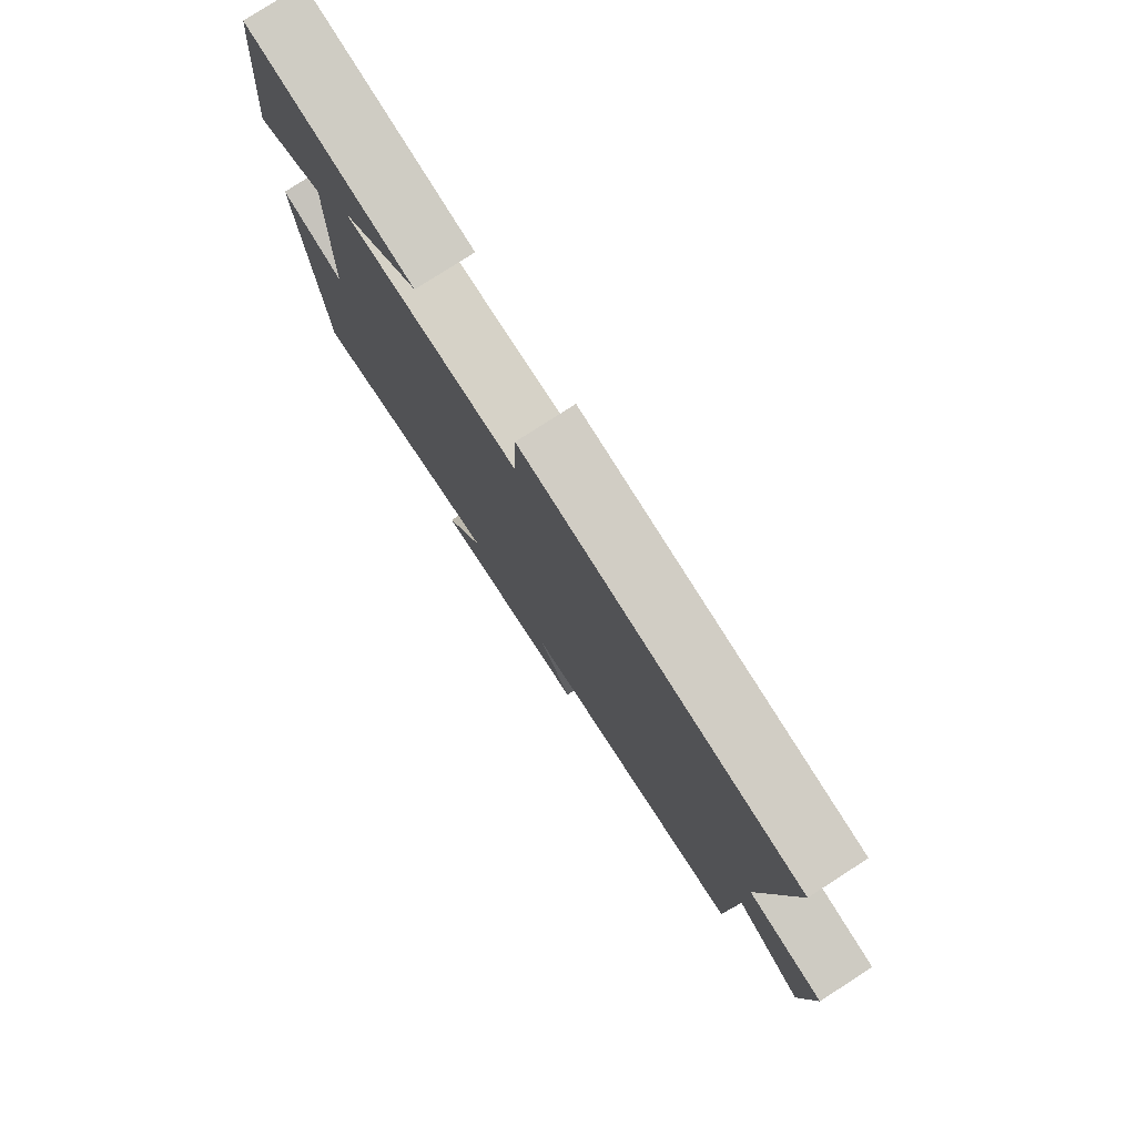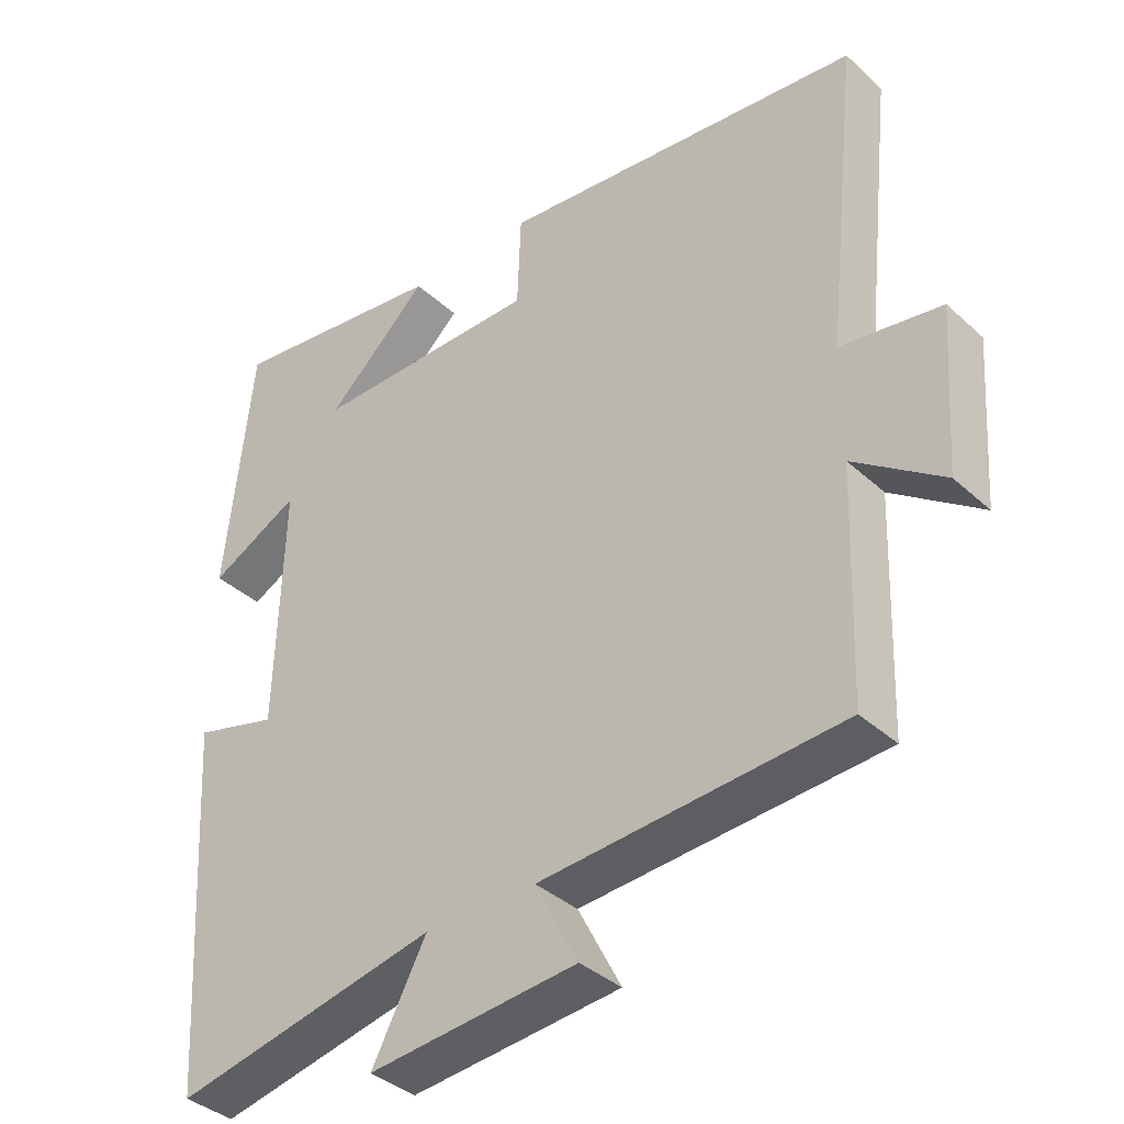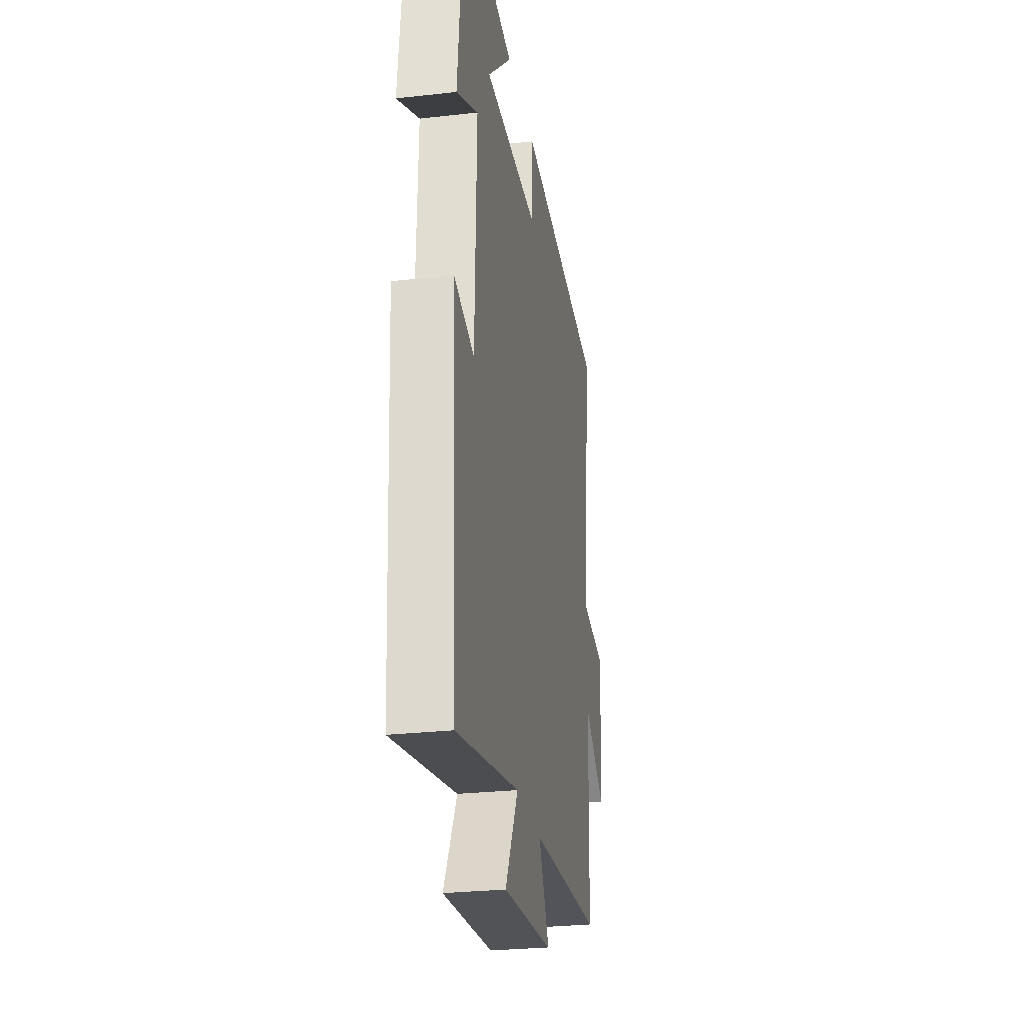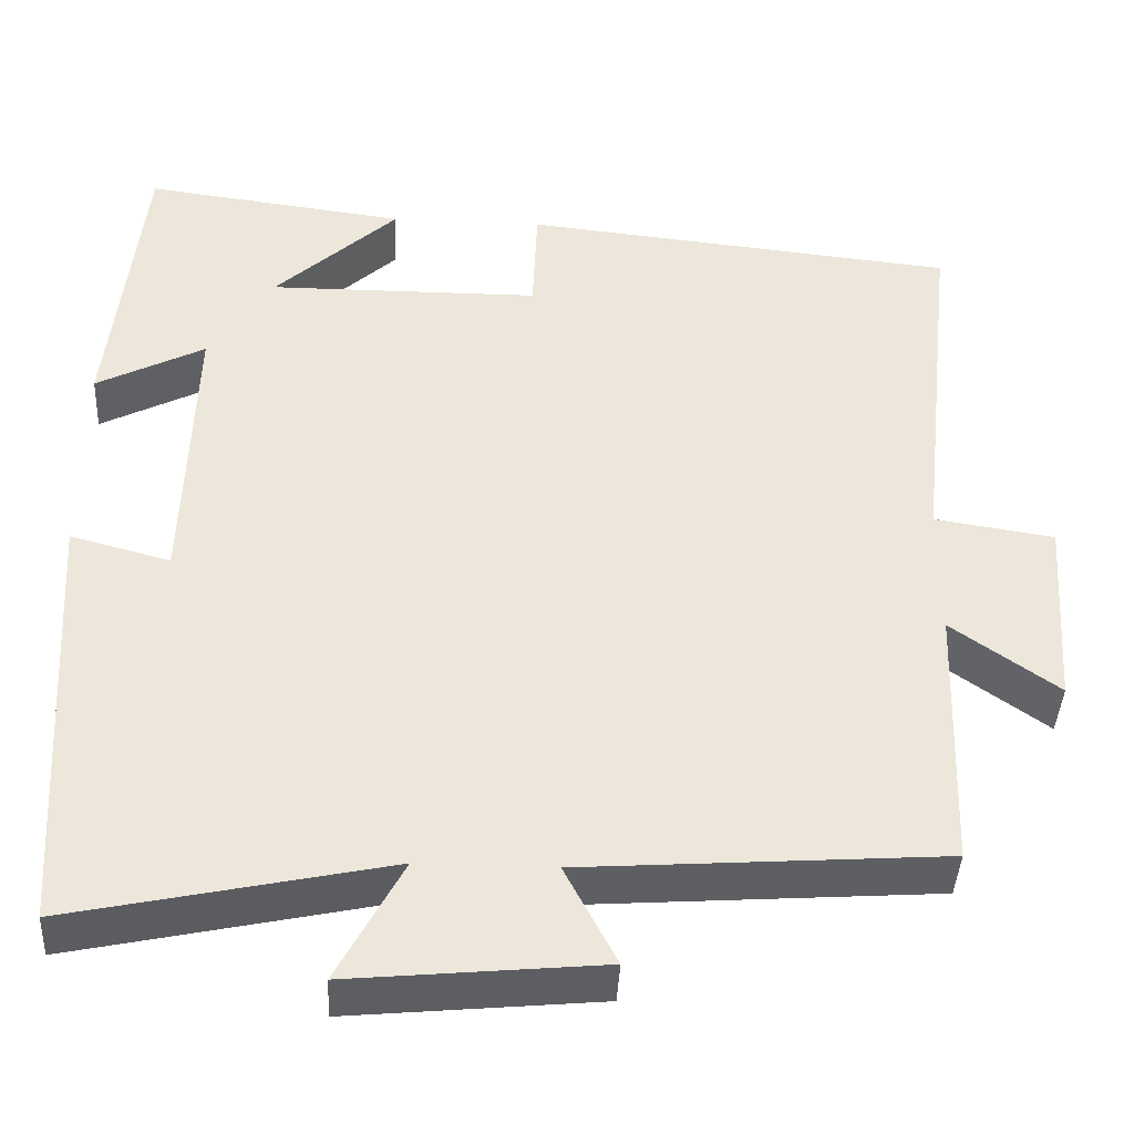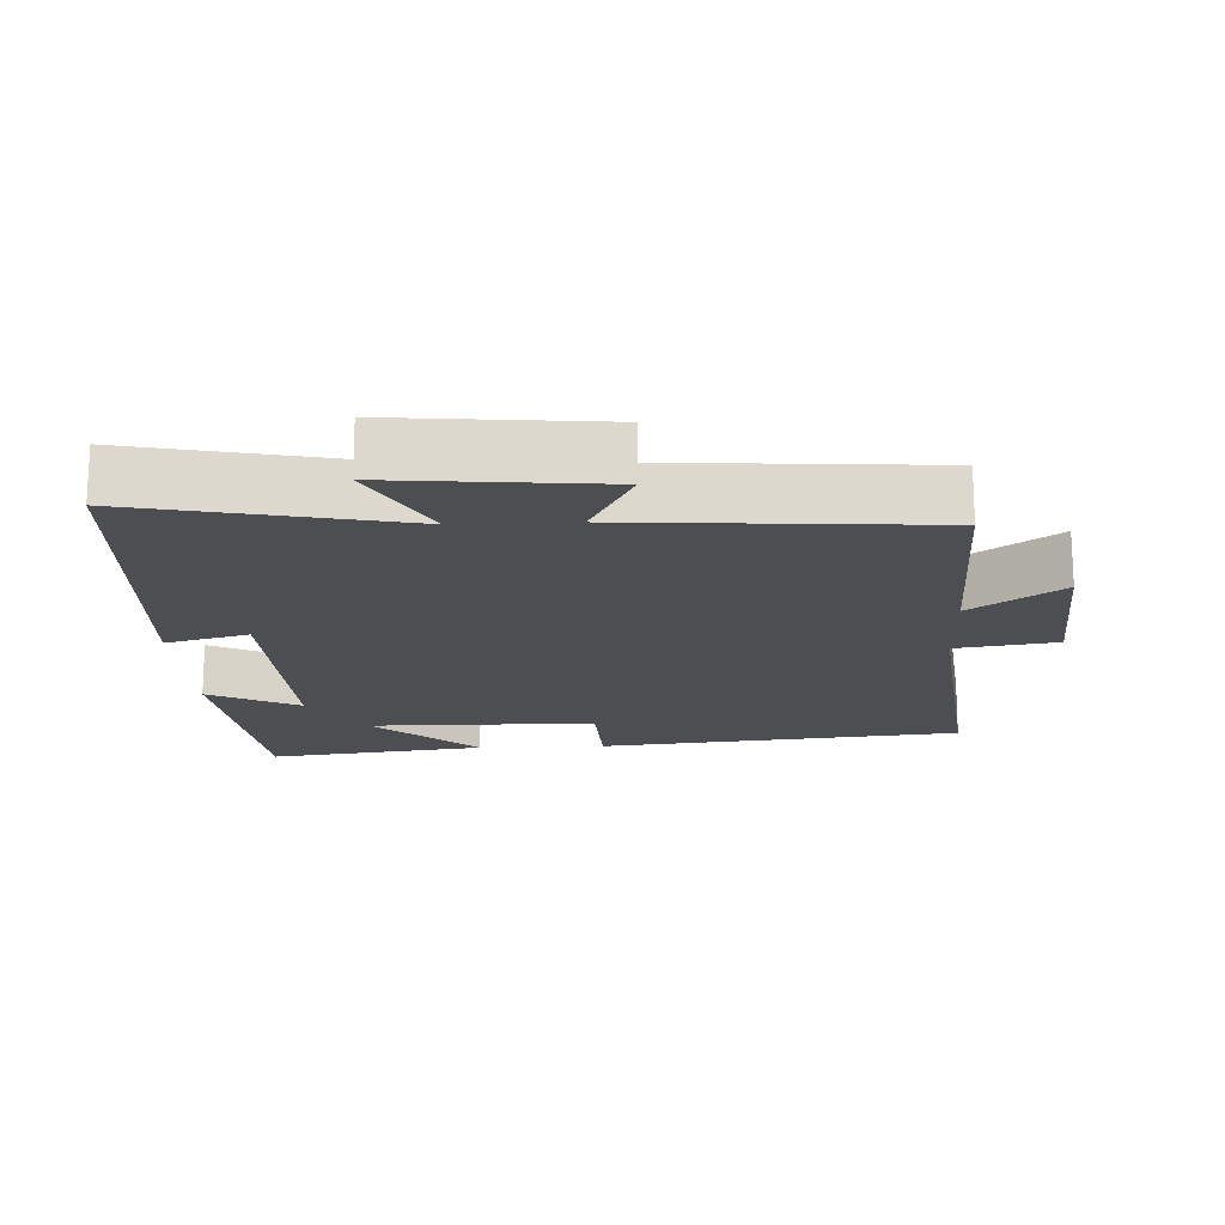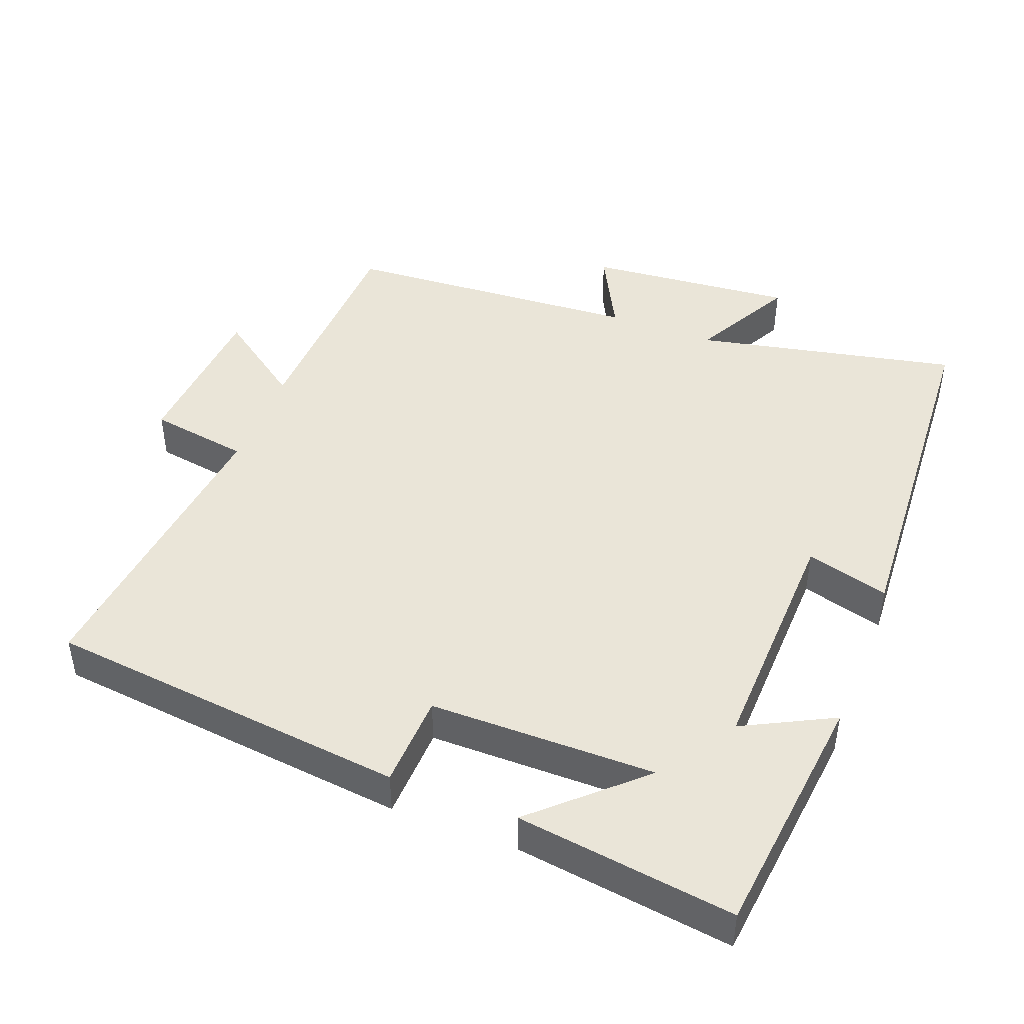
<metadata>
{"format":"obj","ext":"obj","renderer":"f3d","projection":"perspective","resolution":1024,"background":"white","views":[{"elev":78.8,"azim":-122.8,"up":"+Z"},{"elev":-37.3,"azim":-139.2,"up":"+Z"},{"elev":-27.7,"azim":99.8,"up":"+Z"},{"elev":-41.1,"azim":177.1,"up":"+Z"},{"elev":-17.2,"azim":-177.3,"up":"+Y"},{"elev":45.4,"azim":21.2,"up":"+Y"}]}
</metadata>
<code>
v 0.462 0.07 0.541
v 0.5 0.07 0.185
v 0.372 0.07 0.251
v 0.382 0.07 -0.093
v 0.5 0.07 -0.061
v 0.469 0.07 -0.58
v 0.095 0.07 -0.5
v 0.172 0.07 -0.645
v -0.124 0.07 -0.617
v -0.063 0.07 -0.5
v -0.489 0.07 -0.47
v -0.5 0.07 -0.151
v -0.626 0.07 -0.241
v -0.642 0.07 -0.011
v -0.5 0.07 0.011
v -0.547 0.07 0.446
v -0.031 0.07 0.5
v -0.026 0.07 0.367
v 0.296 0.07 0.365
v 0.151 0.07 0.5
v 0.462 0 0.541
v 0.5 0 0.185
v 0.372 0 0.251
v 0.382 0 -0.093
v 0.5 0 -0.061
v 0.469 0 -0.58
v 0.095 0 -0.5
v 0.172 0 -0.645
v -0.124 0 -0.617
v -0.063 0 -0.5
v -0.489 0 -0.47
v -0.5 0 -0.151
v -0.626 0 -0.241
v -0.642 0 -0.011
v -0.5 0 0.011
v -0.547 0 0.446
v -0.031 0 0.5
v -0.026 0 0.367
v 0.296 0 0.365
v 0.151 0 0.5
f 19 20 1 2
f 15 16 17 18
f 15 18 19
f 12 13 14 15
f 12 15 19
f 11 12 19
f 10 11 19
f 7 8 9 10
f 7 10 19
f 4 5 6 7
f 3 4 7 19
f 2 3 19
f 22 21 40 39
f 38 37 36 35
f 39 38 35
f 35 34 33 32
f 39 35 32
f 39 32 31
f 39 31 30
f 30 29 28 27
f 39 30 27
f 27 26 25 24
f 39 27 24 23
f 39 23 22
f 1 21 22 2
f 2 22 23 3
f 3 23 24 4
f 4 24 25 5
f 5 25 26 6
f 6 26 27 7
f 7 27 28 8
f 8 28 29 9
f 9 29 30 10
f 10 30 31 11
f 11 31 32 12
f 12 32 33 13
f 13 33 34 14
f 14 34 35 15
f 15 35 36 16
f 16 36 37 17
f 17 37 38 18
f 18 38 39 19
f 19 39 40 20
f 20 40 21 1

</code>
